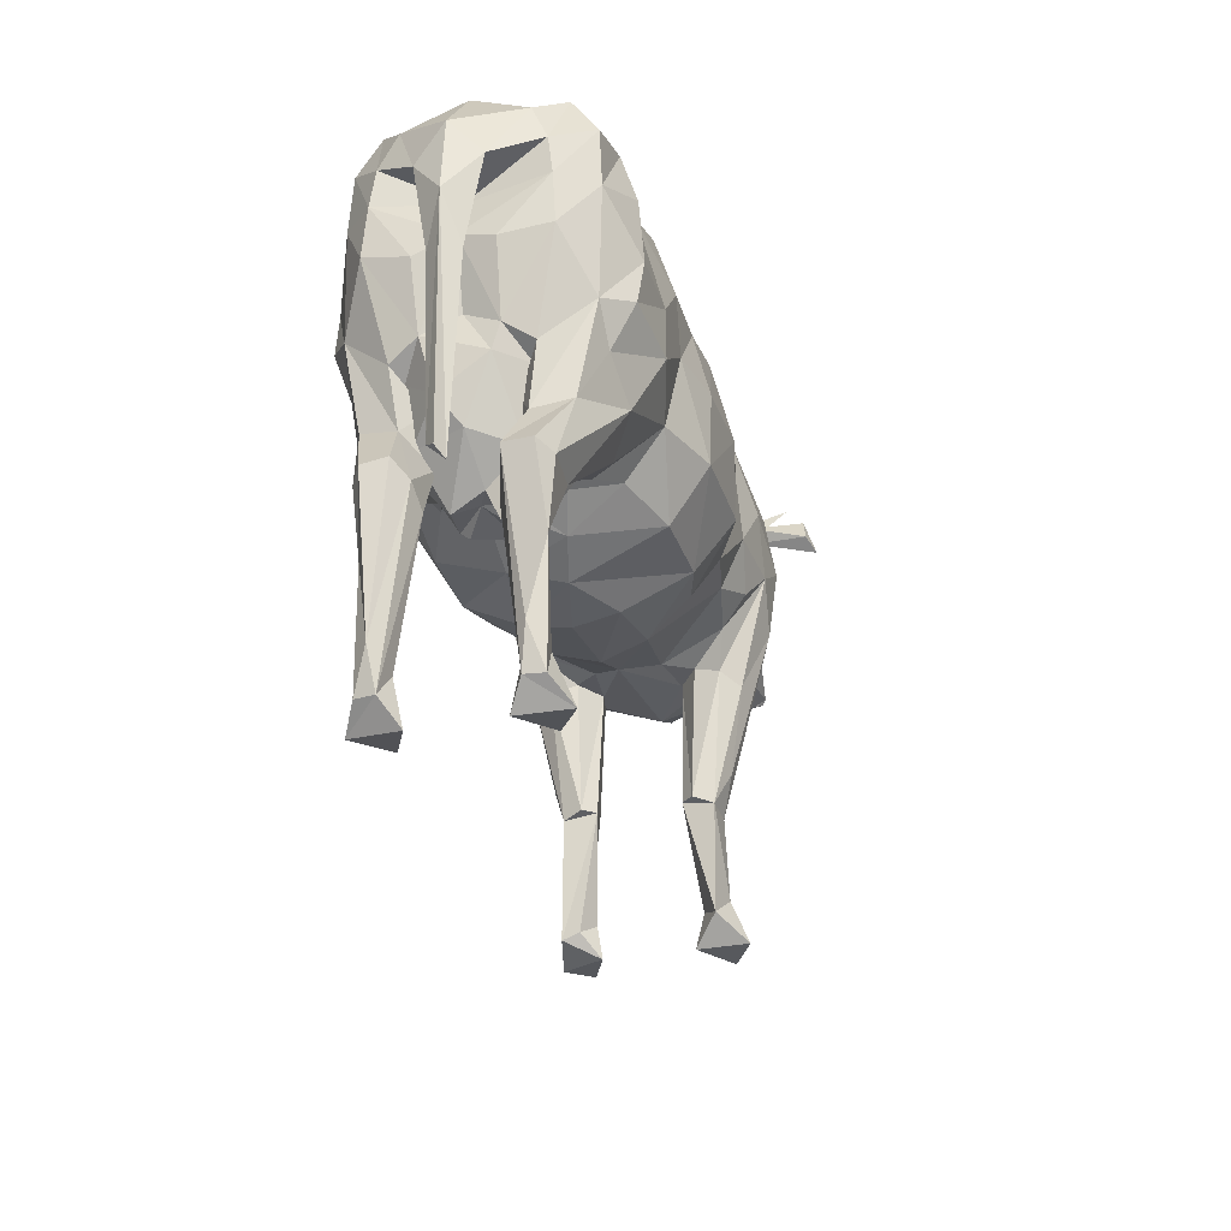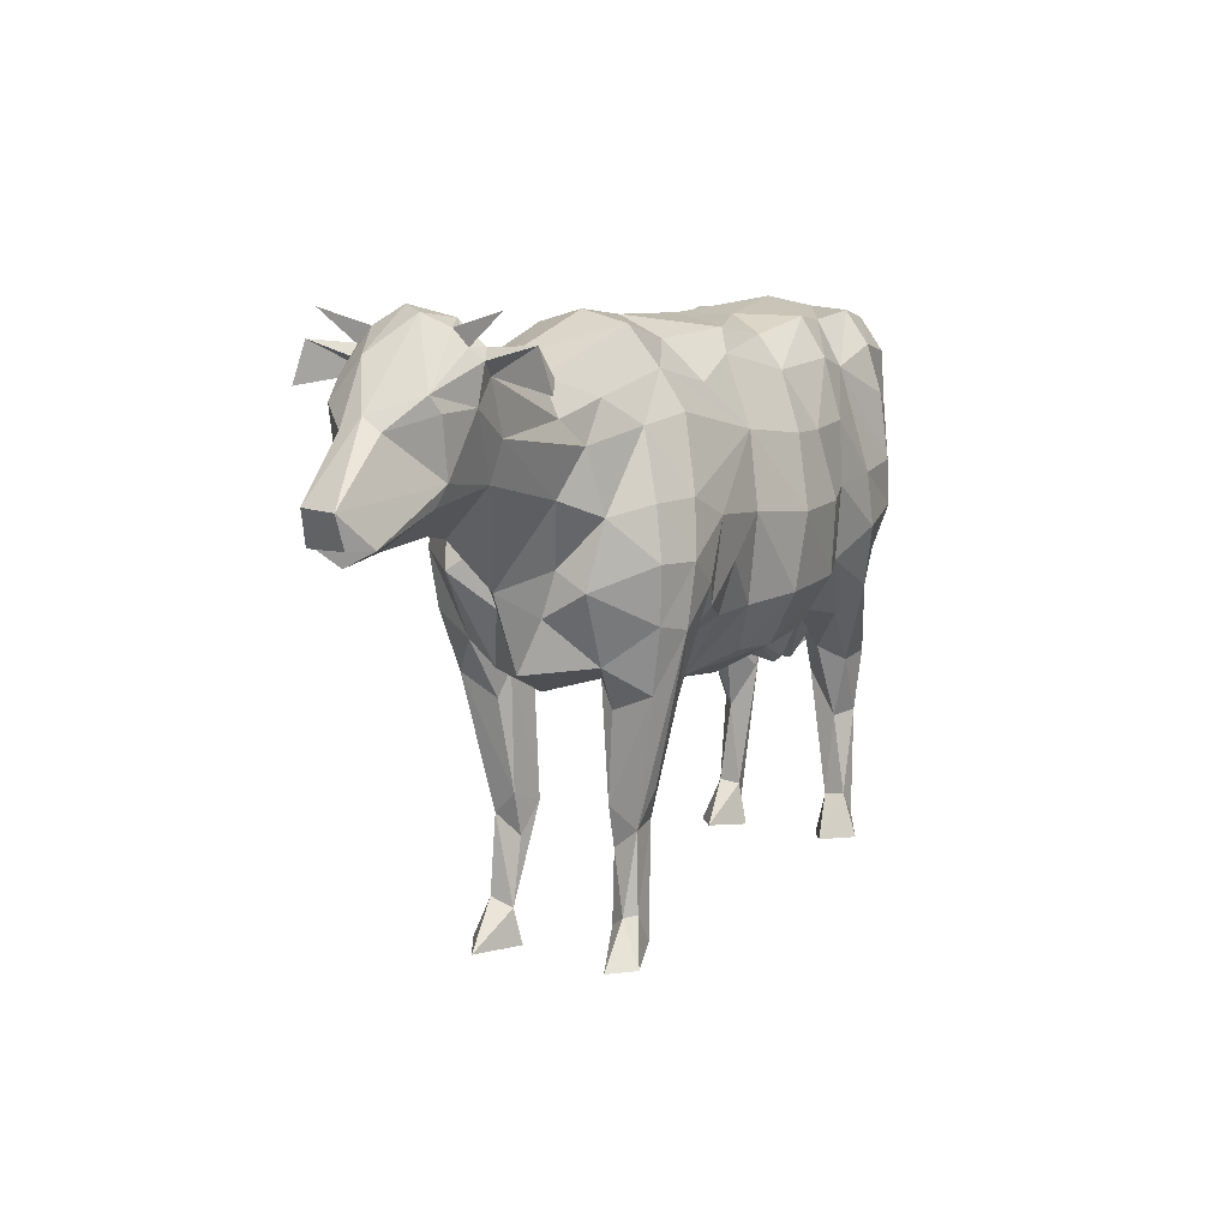
<metadata>
{"format":"obj","ext":"obj","renderer":"f3d","projection":"perspective","resolution":1024,"background":"white","views":[{"elev":-28.3,"azim":-73.8,"up":"+Y"},{"elev":9.6,"azim":116.2,"up":"+Y"}]}
</metadata>
<code>
o cow_Untitled
v -1.482 1.068 -0.3632
v -0.859 1.111 0.1717
v 1.109 0.5509 -0.2167
v -1.472 1.092 -0.2453
v -1.282 1.34 -0.4528
v -1.322 1.298 -0.2781
v 0.1457 1.572 -0.6618
v 0.9284 1.282 -0.3849
v -1.257 0.06997 0.4196
v 2.524 2.191 -0.1718
v 0.6542 1.777 -0.5811
v -0.6982 1.161 -0.1256
v -1.29 0.05668 0.1812
v -1.062 0.08755 0.2973
v -1.452 2.289 0.3616
v -1.445 2.47 0.3375
v 2.711 2.486 -0.05487
v 1.216 1.32 -0.2091
v -1.218 1.428 0.1657
v 2.58 2.62 -0.1802
v -1.299 0.2715 0.2277
v 2.946 2.073 -0.03798
v 2.479 2.669 0.275
v 2.244 2.779 0.307
v -1.022 1.295 0.3141
v -0.9281 1.02 -0.1173
v 2.878 2.065 0.1729
v -0.4994 2.303 -0.6196
v 2.114 2.421 -0.2342
v -1.462 2.041 0.3787
v -1.43 0.3565 0.2799
v -1.473 1.987 -0.2018
v -1.577 1.911 0.05329
v -0.8249 1.289 0.2802
v 0.3772 1.188 -0.2153
v 0.9482 1.32 -0.2624
v 2.219 2.667 -0.515
v -1.401 1.544 0.1137
v 1.376 0.06471 0.3484
v -1.245 0.06995 -0.4545
v -0.3071 2.802 -0.1432
v 2.949 2.226 0.1473
v -0.2666 1.152 0.07277
v -1.383 0.1662 0.2524
v 0.9981 0.6962 -0.1818
v 2.798 2.118 -0.03367
v -0.6967 1.119 0.0154
v 2.618 2.356 0.2021
v 1.991 2.655 -0.1912
v -1.292 0.2715 -0.2639
v 1.162 0.073 0.4619
v 0.9222 2.443 -0.462
v 2.708 2.486 0.1306
v 2.335 2.556 -0.2496
v 2.543 2.758 0.1289
v -1.213 1.428 -0.1997
v 2.552 2.574 0.277
v -1.437 2.638 0.2648
v 2.28 2.794 0.5511
v -1.279 2.587 -0.5376
v 2.847 2.085 0.1958
v -0.2759 1.594 -0.6709
v -0.1937 2.715 -0.3262
v 1.136 1.84 -0.6118
v -1.568 2.343 -0.1706
v -1.045 1.082 0.1585
v -1.397 1.668 0.1476
v 2.844 1.992 0.03972
v 1.368 0.06561 -0.2948
v 1.134 0.2126 -0.2204
v 1.541 2.343 -0.3003
v -1.354 1.583 -0.3186
v -1.162 1.081 0.02107
v -0.702 1.346 -0.3245
v 2.524 2.088 0.1604
v 2.477 2.281 -0.1991
v -0.8287 1.759 -0.6708
v -0.2483 1.951 -0.7013
v -1.013 1.468 0.3205
v 0.2719 1.308 -0.4398
v 2.522 2.194 0.2455
v -1.298 2.751 0.3825
v -1.209 1.01 -0.3973
v 2.12 2.239 0.2412
v 2.038 2.052 0.1127
v 0.3933 1.539 -0.5343
v 2.219 2.887 -0.09967
v -1.363 1.754 -0.01903
v -1.371 2.795 -0.01915
v 0.8436 1.447 -0.4262
v 0.01594 1.139 -0.2103
v 1.543 1.887 0.211
v 1.538 1.644 0.1207
v 1.27 0.06994 -0.4156
v 2.295 2.794 -0.4873
v 1.57 1.794 0.3487
v 1.328 1.845 -0.5434
v 1.134 0.05723 -0.1953
v 1.424 1.367 0.1874
v 1.294 1.254 0.03926
v 1.666 2.131 -0.2287
v -1.343 1.255 -0.006443
v 0.9529 1.719 -0.5996
v 1.128 0.05743 0.2269
v 1.057 1.302 0.2015
v 1.378 1.474 0.344
v 1.753 1.749 0.01696
v 1.196 1.324 0.2377
v 2.696 2.544 0.03765
v 2.124 2.015 0.02049
v 1.524 1.734 -0.2917
v -1.088 2.794 0.3912
v 1.214 1.188 0.2971
v -1.398 1.022 -0.1855
v -1.168 1.601 -0.5457
v -1.173 2.808 0.1651
v 1.468 2.044 -0.3533
v 1.157 0.7546 0.2488
v -1.552 0.9846 0.008706
v 0.2793 2.653 -0.368
v 1.102 0.5509 0.2475
v 0.06996 1.305 -0.5085
v 2.341 2.855 -0.1473
v -0.7403 2.537 -0.5232
v -1.04 2.391 -0.6231
v 1.069 2.101 -0.5763
v -1.307 0.929 -0.168
v -1.435 2.47 -0.3778
v 1.117 0.6465 0.3681
v -1.363 0.165 -0.3827
v 1.359 1.395 -0.2781
v 1.048 0.8289 0.424
v 1.2 1.29 0.4914
v -0.521 2.594 -0.5281
v 0.9459 0.6966 -0.2404
v 2.213 2.666 -0.2392
v 0.9732 0.6679 0.3605
v 1.105 1.527 0.6035
v 0.9828 1.22 0.4953
v -0.7128 1.441 -0.2831
v 0.828 1.596 -0.5468
v -1.612 2.502 -0.02338
v -1.288 2.302 -0.5528
v 2.855 2.071 -0.1166
v -1.293 2.587 0.5017
v -1.441 2.289 -0.4019
v -0.7876 2.027 -0.6565
v 1.52 1.612 -0.08305
v 2.215 2.887 0.1616
v -1.398 1.032 -0.4163
v -0.5246 1.416 -0.3983
v -1.433 2.636 -0.2888
v 2.336 2.855 0.2126
v -1.492 1.068 0.3217
v -1.409 1.032 0.3772
v -1.607 1.023 -0.02246
v -1.045 2.63 -0.5483
v -1.422 0.3564 -0.3197
v -1.48 2.012 0.1495
v 2.331 2.782 0.2803
v 1.55 1.368 0.01838
v -1.168 2.809 -0.1979
v -0.9241 1.361 -0.2169
v -0.2814 1.332 -0.5067
v 1.147 0.2284 0.2634
v 2.284 2.607 0.6156
v 0.6772 1.227 0.009459
v -0.5731 1.342 -0.008003
v -1.279 1.776 -0.5388
v 2.304 2.731 -0.2647
v 1.143 0.2673 0.3819
v -1.377 0.7186 -0.3836
v -1.179 1.192 0.1417
v 2.307 2.94 0.07606
v -1.303 2.302 0.5166
v -1.28 0.6944 -0.3111
v -1.33 1.298 0.2411
v 1.515 1.821 -0.146
v 1.18 0.2633 -0.2932
v 1.053 0.1639 -0.276
v -0.931 1.02 0.09137
v 1.163 0.7547 -0.2163
v -1.311 0.929 0.1314
v -1.278 1.533 0.2447
v -1.391 1.394 -0.1121
v -0.2322 2.28 -0.6124
v 1.222 1.188 -0.263
v -1.375 0.1662 -0.2909
v -1.129 1.834 -0.6441
v -1.387 0.7186 0.3451
v -0.6208 1.371 0.1709
v -1.129 1.014 -0.1277
v 2.395 2.913 -0.03474
v 1.025 0.1827 0.3429
v -1.284 0.05668 -0.2171
v -1.054 0.08755 -0.3268
v 0.9928 0.6956 0.2097
v 2.36 2.924 0.4484
v -0.9176 1.058 -0.1643
v -0.8179 2.759 0.3533
v -1.575 1.911 -0.09726
v -0.6158 1.371 -0.1882
v 1.127 0.6465 -0.3368
v -1.497 1.605 -0.0209
v 2.359 2.058 -0.03526
v 0.9388 0.6966 0.2675
v -0.3301 1.203 -0.177
v 0.9173 1.282 0.4107
v 0.9404 1.32 0.2888
v 2.161 2.73 -0.2407
v 0.8224 1.301 0.1663
v -0.5709 1.621 -0.5771
v 0.8314 1.447 0.4497
v 0.3671 1.187 0.2282
v 0.4616 1.973 -0.6047
v 0.8097 1.59 0.5647
v 0.5988 1.521 0.5018
v 2.205 2.666 0.3009
v 0.3781 1.539 0.5544
v 0.9364 1.729 0.6283
v 0.6377 1.777 0.5991
v 1.119 1.84 0.6433
v 0.8276 2.002 0.6296
v 1.273 1.576 0.5539
v 0.9976 1.221 -0.4697
v 1.295 1.847 0.5901
v 2.126 2.239 -0.1818
v -1.077 2.794 -0.4214
v 1.282 2.092 0.5401
v 1.449 2.021 0.4025
v 1.052 2.101 0.6059
v 1.2 2.406 0.4401
v 0.6272 2.309 0.5492
v 0.9089 2.443 0.4876
v 0.4445 1.973 0.6157
v 0.9142 2.624 0.369
v 0.2861 2.339 0.5496
v 0.5709 2.545 0.4126
v 1.062 1.302 -0.172
v 0.2692 2.653 0.3763
v 1.378 2.531 0.3343
v 0.5963 2.73 0.2173
v -0.9339 1.482 -0.1972
v 0.9383 2.81 0.2289
v 1.147 0.2763 -0.3505
v 1.532 2.343 0.3432
v 1.638 2.135 0.2816
v -1.557 1.057 -0.07249
v -1.373 0.165 0.3445
v -1.572 2.343 0.1268
v 0.01607 1.101 0.000226
v 1.674 2.464 0.2982
v 2.254 2.464 0.2988
v -1.653 2.147 -0.02295
v -1.06 2.63 0.5189
v -1.394 2.257 -0.01946
v 1.296 2.092 -0.5041
v 0.8267 1.301 -0.1433
v 2.3 2.607 -0.5516
v -1.283 0.2865 -0.3693
v -0.5789 2.784 0.3728
v -1.362 1.583 0.2807
v -1.294 1.776 0.5029
v -0.9298 1.361 0.191
v 0.5822 2.545 -0.3965
v -1.465 1.081 0.1796
v -0.1111 2.559 -0.4769
v 1.912 2.693 0.1945
v 1.644 2.632 0.2027
v -1.293 0.2865 0.3333
v -0.4866 1.994 -0.6356
v 1.653 2.69 0.02309
v 0.02014 2.284 -0.6187
v -1.068 2.064 -0.6565
v 0.9536 2.87 0.01504
v -1.454 2.067 -0.02139
v 0.9829 0.6679 -0.3332
v -0.8167 1.289 -0.3031
v 1.649 2.632 -0.1567
v 2.372 2.924 -0.3822
v 1.387 2.531 -0.2957
v 0.6026 2.833 0.008416
v 0.9438 2.811 -0.2011
v 0.9241 2.624 -0.3433
v 0.6021 2.73 -0.2006
v 2.252 2.779 -0.2442
v -0.5683 2.784 -0.3888
v 2.153 2.73 0.301
v 1.056 0.134 -0.3594
v 1.836 2.716 -0.03339
v 2.295 2.731 0.3289
v 0.008115 2.817 0.000116
v 0.1369 2.761 0.2903
v 0.145 2.761 -0.2863
v -1.139 1.08 -0.27
v -1.052 2.858 -0.01468
v 2.997 2.22 -0.0297
v 0.6129 1.521 -0.4853
v -0.2026 2.715 0.3207
v -1.062 1.077 -0.02949
v -0.3109 2.802 0.1346
v -0.1234 2.559 0.4733
v 0.4171 1.137 0.005827
v 0.8449 2.002 -0.6062
v 0.002889 2.284 0.6171
v -1.271 1.533 -0.2803
v 0.09028 1.939 0.6964
v -0.2491 2.28 0.6032
v -0.2676 1.951 0.6845
v 0.1268 1.572 0.6863
v -0.2948 1.594 0.6826
v 0.2595 1.308 0.4502
v -0.5041 1.995 0.617
v -1.145 0.9532 0.0785
v 0.05565 1.305 0.5166
v 0.01006 1.139 0.2106
v 0.3853 2.328 -0.5325
v -0.2955 1.332 0.5054
v 1.682 2.464 -0.2514
v -0.4627 1.255 0.1246
v 1.139 1.546 -0.5757
v 2.338 2.782 -0.2151
v -0.7204 1.441 0.2632
v -1.509 2.261 -0.02107
v 2.204 2.667 0.5767
v -1.45 2.041 -0.4193
v -0.5355 1.416 0.3844
v -0.5869 1.621 0.5687
v -0.7107 1.347 0.3048
v 2.535 2.547 -0.2109
v -1.057 2.391 0.5939
v -1.221 1.207 0.1975
v -0.885 1.296 0.4412
v 2.706 2.043 -0.03821
v -1.146 1.08 0.2382
v 0.1098 1.939 -0.7032
v -1.219 1.01 0.3634
v -1.392 1.668 -0.1865
v -1.288 0.6944 0.2753
v -1.004 1.468 -0.3486
v -1.287 2.751 -0.4186
v -0.9871 1.44 -0.5756
v 1.288 1.576 -0.5181
v -1.175 1.192 -0.1746
v -1.228 1.258 -0.2553
v -0.9391 1.482 0.171
v 1.059 0.8289 -0.3945
v -1.006 1.437 0.5464
v 1.222 1.264 -0.4525
v -0.8592 1.306 -0.4702
v -1.295 1.34 0.4169
v -0.8471 1.759 0.6474
v -1.182 1.601 0.5129
v -0.8078 2.759 -0.376
v -1.013 1.295 -0.3425
v -1.147 1.834 0.6123
v 1.211 2.406 -0.4064
v -0.8056 2.027 0.6342
v -0.5165 2.303 0.6049
v -1.086 2.064 0.6264
v -0.5355 2.594 0.5134
v -0.7549 2.537 0.5024
f 211 167 105
f 223 233 221
f 72 169 6
f 5 6 169
f 6 5 4
f 1 4 5
f 191 47 168
f 108 113 118
f 319 281 279
f 327 328 329
f 258 239 167
f 238 240 237
f 168 320 191
f 21 44 183
f 151 74 212
f 41 287 354
f 42 53 48
f 151 212 164
f 286 170 95
f 332 25 184
f 292 293 282
f 81 75 61
f 266 31 154
f 286 95 210
f 234 236 233
f 179 3 70
f 290 272 268
f 259 37 95
f 37 210 95
f 98 70 180
f 334 205 10
f 116 112 200
f 2 66 181
f 331 360 362
f 48 57 81
f 93 96 99
f 121 118 129
f 337 155 190
f 79 25 323
f 210 37 136
f 210 136 49
f 136 29 319
f 203 245 277
f 296 292 41
f 259 136 37
f 97 64 257
f 97 343 64
f 288 24 268
f 217 211 213
f 107 92 93
f 230 226 96
f 121 129 165
f 193 55 109
f 51 39 171
f 298 258 35
f 117 97 257
f 168 202 320
f 69 94 179
f 296 89 116
f 217 221 219
f 259 95 136
f 170 136 95
f 167 214 303
f 185 345 102
f 209 208 213
f 174 290 149
f 66 34 25
f 167 35 258
f 289 94 98
f 278 355 140
f 279 283 272
f 14 13 21
f 46 61 144
f 328 311 313
f 111 131 343
f 144 27 46
f 321 347 225
f 288 268 218
f 98 94 69
f 313 359 358
f 231 222 229
f 107 110 85
f 309 311 307
f 31 44 249
f 279 290 49
f 207 91 43
f 317 273 120
f 261 200 361
f 354 162 296
f 86 298 35
f 11 215 304
f 231 223 222
f 224 138 133
f 267 63 120
f 46 27 61
f 241 246 252
f 195 40 196
f 302 240 299
f 309 313 311
f 192 355 278
f 359 361 362
f 277 245 289
f 73 102 192
f 79 323 346
f 298 90 258
f 301 299 293
f 252 218 268
f 31 190 154
f 164 207 151
f 106 133 113
f 113 108 106
f 74 151 140
f 24 59 291
f 223 231 233
f 319 49 136
f 246 241 232
f 234 232 236
f 24 288 59
f 199 12 26
f 154 351 266
f 236 241 244
f 166 59 325
f 325 59 288
f 68 334 144
f 296 301 292
f 230 247 246
f 101 227 107
f 220 222 223
f 53 57 48
f 96 92 230
f 173 264 335
f 334 10 144
f 290 210 49
f 288 218 325
f 174 87 290
f 93 99 161
f 200 296 116
f 166 325 218
f 120 294 285
f 66 73 300
f 343 97 111
f 191 2 47
f 334 68 75
f 91 122 35
f 96 93 92
f 55 153 23
f 160 23 153
f 18 131 100
f 80 35 122
f 182 45 3
f 312 315 214
f 247 84 253
f 345 355 192
f 225 8 103
f 161 99 100
f 166 218 59
f 209 105 206
f 268 149 290
f 269 268 272
f 178 107 148
f 291 59 218
f 55 23 57
f 38 67 88
f 21 270 14
f 88 67 276
f 98 180 289
f 159 276 67
f 275 244 272
f 346 264 262
f 255 362 112
f 19 262 264
f 264 173 19
f 159 15 276
f 226 229 222
f 256 276 15
f 41 354 296
f 245 203 179
f 173 177 19
f 262 19 177
f 266 173 183
f 173 266 177
f 164 62 122
f 262 177 263
f 47 2 181
f 215 11 86
f 111 178 148
f 11 141 298
f 300 47 181
f 262 30 67
f 159 67 30
f 30 15 159
f 262 263 30
f 126 257 64
f 175 30 263
f 351 263 177
f 177 266 351
f 61 68 144
f 263 351 353
f 353 356 263
f 175 263 360
f 356 360 263
f 13 14 9
f 52 284 357
f 15 30 175
f 360 356 358
f 175 145 15
f 352 358 356
f 356 353 352
f 16 15 145
f 15 16 256
f 349 203 321
f 145 175 255
f 16 250 256
f 324 256 250
f 145 82 16
f 145 255 82
f 16 58 250
f 58 16 82
f 337 348 155
f 194 197 165
f 142 250 58
f 250 33 324
f 204 324 33
f 104 194 165
f 47 12 168
f 275 272 283
f 32 338 276
f 250 254 33
f 254 250 142
f 203 349 182
f 239 45 18
f 232 230 246
f 24 291 160
f 345 192 102
f 296 162 89
f 119 204 33
f 103 321 225
f 90 103 8
f 33 254 119
f 339 183 335
f 104 51 194
f 245 179 94
f 90 298 141
f 123 322 280
f 149 153 174
f 201 248 254
f 335 337 339
f 248 201 204
f 258 36 239
f 68 61 75
f 204 119 248
f 326 32 146
f 265 317 120
f 22 297 27
f 301 293 292
f 99 106 108
f 10 76 144
f 204 201 324
f 182 18 45
f 65 324 201
f 65 201 254
f 102 332 38
f 254 142 65
f 203 277 347
f 348 337 333
f 324 65 256
f 316 214 315
f 38 184 67
f 267 120 273
f 128 256 65
f 362 361 200
f 113 133 118
f 146 256 128
f 256 146 276
f 307 310 235
f 42 48 61
f 308 309 305
f 106 96 226
f 238 242 240
f 82 116 58
f 89 142 58
f 202 151 207
f 116 89 58
f 305 307 237
f 180 70 45
f 89 152 142
f 246 253 252
f 118 197 108
f 227 10 110
f 34 323 25
f 129 118 133
f 152 65 142
f 192 278 199
f 41 294 63
f 128 65 152
f 178 117 101
f 162 152 89
f 152 341 128
f 341 152 162
f 60 128 341
f 128 60 146
f 70 3 45
f 333 337 335
f 60 341 157
f 228 341 162
f 228 157 341
f 60 157 143
f 143 146 60
f 157 228 124
f 125 143 157
f 157 124 125
f 354 124 228
f 187 131 18
f 78 336 62
f 162 354 228
f 124 354 134
f 131 148 161
f 317 304 215
f 287 134 354
f 125 124 274
f 125 274 143
f 28 124 134
f 318 315 311
f 124 28 147
f 147 274 124
f 285 282 283
f 146 143 326
f 143 274 169
f 143 169 326
f 189 169 274
f 274 147 189
f 72 326 169
f 216 213 220
f 72 338 326
f 115 169 189
f 131 187 349
f 169 115 5
f 243 72 163
f 229 230 232
f 221 217 216
f 56 163 72
f 163 56 344
f 72 6 56
f 249 44 9
f 344 56 6
f 285 294 282
f 155 351 154
f 114 127 344
f 344 6 114
f 186 273 78
f 4 114 6
f 38 88 338
f 281 319 71
f 88 276 338
f 191 34 2
f 34 191 323
f 185 338 306
f 84 81 253
f 139 208 137
f 53 42 109
f 343 349 321
f 80 86 35
f 36 90 8
f 41 292 294
f 158 114 4
f 4 1 158
f 114 188 127
f 50 127 188
f 352 348 328
f 188 114 158
f 323 329 346
f 251 316 43
f 340 243 140
f 101 29 227
f 284 283 281
f 138 139 132
f 235 219 221
f 103 304 64
f 244 242 236
f 257 357 117
f 78 62 271
f 112 82 255
f 219 235 310
f 132 129 138
f 18 182 187
f 184 38 332
f 327 318 328
f 73 332 102
f 137 194 171
f 235 237 307
f 229 232 231
f 277 289 45
f 230 229 226
f 158 1 172
f 172 130 158
f 150 172 1
f 205 85 110
f 130 172 260
f 112 116 82
f 238 236 242
f 184 79 262
f 262 67 184
f 238 233 236
f 139 220 208
f 207 320 202
f 106 99 96
f 150 1 5
f 83 172 150
f 85 92 107
f 187 182 349
f 5 342 150
f 83 150 342
f 183 173 335
f 115 342 5
f 342 350 83
f 342 115 77
f 189 77 115
f 77 189 147
f 129 132 137
f 43 318 320
f 77 212 342
f 350 342 212
f 147 271 77
f 212 77 271
f 271 147 28
f 350 212 74
f 52 357 126
f 28 186 271
f 28 134 186
f 253 291 218
f 279 272 290
f 267 186 134
f 134 287 267
f 350 295 83
f 295 350 74
f 66 332 314
f 74 163 295
f 163 74 243
f 344 295 163
f 140 243 74
f 227 76 10
f 269 272 244
f 42 27 297
f 127 295 344
f 23 160 291
f 283 279 281
f 138 224 222
f 144 22 27
f 295 176 83
f 176 295 127
f 270 9 14
f 310 311 315
f 172 83 176
f 257 126 357
f 35 303 91
f 111 117 178
f 155 154 190
f 270 21 339
f 205 75 85
f 127 50 176
f 176 260 172
f 70 98 69
f 275 283 282
f 260 176 50
f 72 306 338
f 190 339 337
f 339 190 270
f 348 352 353
f 361 302 261
f 219 310 312
f 101 107 178
f 208 209 206
f 242 282 293
f 349 343 131
f 3 179 203
f 351 155 348
f 66 2 34
f 161 100 131
f 100 108 105
f 206 137 208
f 55 57 53
f 36 135 239
f 117 111 97
f 268 269 252
f 312 214 219
f 255 331 362
f 336 78 273
f 273 186 267
f 24 160 149
f 165 197 121
f 244 241 269
f 49 319 279
f 318 43 315
f 9 270 249
f 63 287 41
f 158 130 188
f 332 66 25
f 235 221 233
f 347 321 203
f 50 196 260
f 357 71 117
f 316 315 43
f 251 303 316
f 196 50 195
f 51 171 194
f 336 215 7
f 81 61 48
f 216 220 221
f 214 316 303
f 110 107 227
f 306 72 340
f 29 101 71
f 7 62 336
f 167 211 214
f 243 340 72
f 44 31 266
f 334 75 205
f 265 284 317
f 137 197 194
f 260 196 40
f 13 9 44
f 265 285 284
f 242 244 282
f 215 336 317
f 264 346 329
f 331 255 175
f 335 329 333
f 107 161 148
f 53 109 55
f 38 185 102
f 284 281 357
f 195 188 40
f 328 313 352
f 236 232 241
f 40 130 260
f 138 222 220
f 135 8 277
f 130 40 188
f 329 335 264
f 234 231 232
f 275 282 244
f 294 120 63
f 223 221 220
f 165 39 104
f 118 121 197
f 103 141 304
f 300 26 47
f 305 302 308
f 333 329 328
f 202 12 278
f 277 45 135
f 307 305 309
f 153 198 160
f 311 328 318
f 191 327 323
f 78 271 186
f 45 239 135
f 195 50 188
f 66 300 181
f 213 216 217
f 299 261 302
f 301 296 200
f 301 200 261
f 100 105 167
f 240 242 293
f 338 185 38
f 306 345 185
f 119 156 248
f 238 237 233
f 283 284 285
f 183 339 21
f 75 81 85
f 299 301 261
f 276 146 32
f 63 267 287
f 92 85 247
f 8 135 36
f 293 299 240
f 122 7 80
f 200 112 362
f 137 132 139
f 320 207 43
f 39 51 104
f 355 306 340
f 202 140 151
f 202 168 12
f 345 306 355
f 329 323 327
f 297 109 42
f 278 140 202
f 12 47 26
f 107 93 161
f 164 122 207
f 346 262 79
f 220 139 138
f 156 119 254
f 129 137 171
f 133 138 129
f 12 199 278
f 108 100 99
f 71 319 29
f 253 23 291
f 353 351 348
f 141 103 90
f 302 305 240
f 237 240 305
f 265 120 285
f 153 149 160
f 300 73 192
f 226 222 224
f 167 303 35
f 36 258 90
f 217 214 211
f 332 73 314
f 235 233 237
f 197 206 105
f 315 312 310
f 62 164 212
f 52 126 317
f 239 18 100
f 179 70 69
f 298 86 11
f 219 214 217
f 84 85 81
f 249 270 190
f 7 122 62
f 86 80 7
f 212 271 62
f 213 208 220
f 253 81 57
f 3 203 182
f 321 103 64
f 52 317 284
f 358 352 313
f 190 31 249
f 25 79 184
f 358 362 360
f 144 297 22
f 277 225 347
f 321 64 343
f 251 43 91
f 310 307 311
f 205 110 10
f 17 109 297
f 297 144 76
f 297 76 17
f 289 180 45
f 292 282 294
f 149 268 24
f 86 7 215
f 359 308 361
f 171 165 129
f 251 91 303
f 266 183 44
f 61 27 42
f 174 153 55
f 91 207 122
f 218 252 253
f 17 76 330
f 32 326 338
f 11 304 141
f 148 131 111
f 192 199 300
f 17 20 109
f 331 175 360
f 211 105 209
f 20 193 109
f 234 233 231
f 137 206 197
f 126 64 304
f 20 17 330
f 273 317 336
f 318 327 320
f 333 328 348
f 85 84 247
f 191 320 327
f 359 313 308
f 340 140 355
f 13 44 21
f 156 254 248
f 309 308 313
f 20 330 54
f 225 277 8
f 362 358 359
f 247 230 92
f 54 170 20
f 209 213 211
f 193 20 123
f 322 123 20
f 20 170 322
f 117 71 101
f 100 167 239
f 55 193 174
f 73 66 314
f 224 106 226
f 71 357 281
f 133 106 224
f 87 193 123
f 87 174 193
f 123 322 87
f 23 253 57
f 253 246 247
f 286 87 322
f 286 322 170
f 94 289 245
f 199 26 300
f 87 286 290
f 210 290 286
f 39 165 171
f 302 361 308
f 304 317 126
f 54 136 170
f 54 29 136
f 105 108 197
f 76 54 330
f 29 54 227
f 76 227 54
f 252 269 241

</code>
